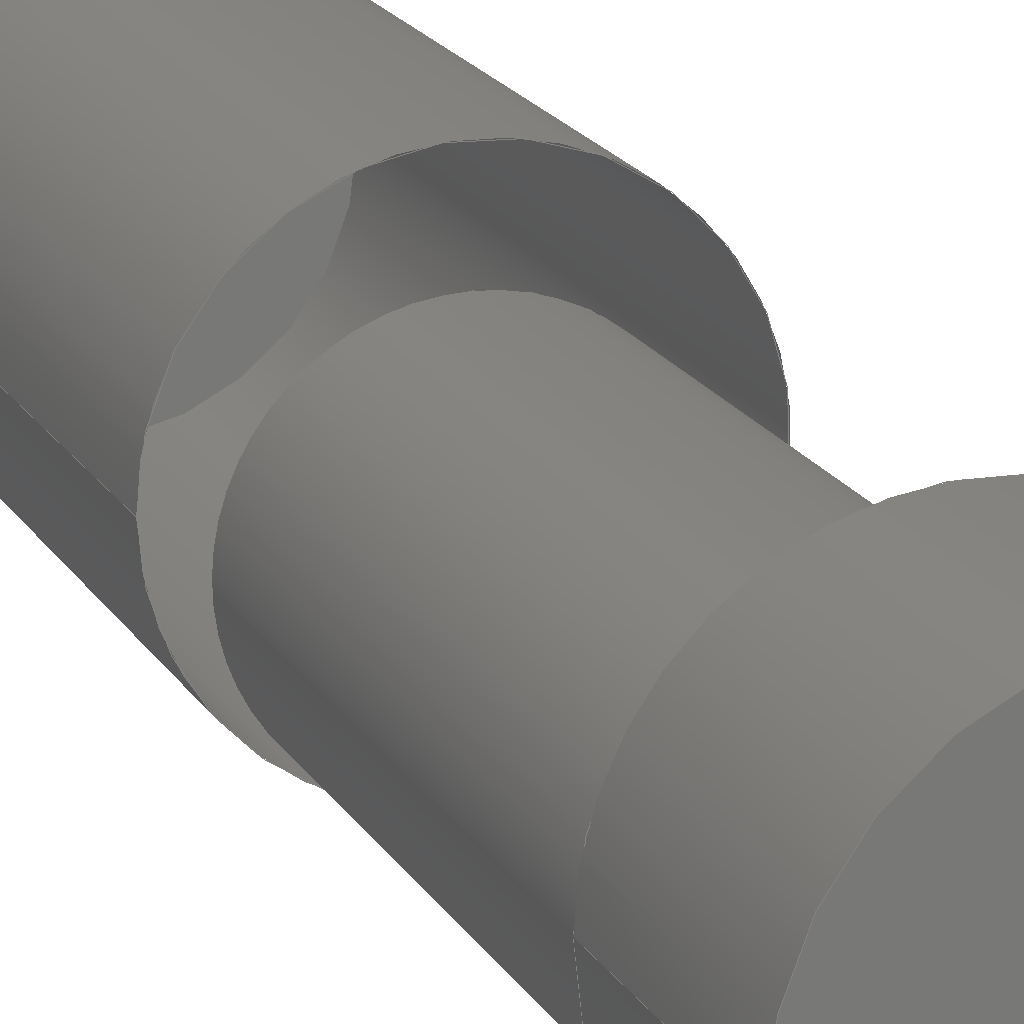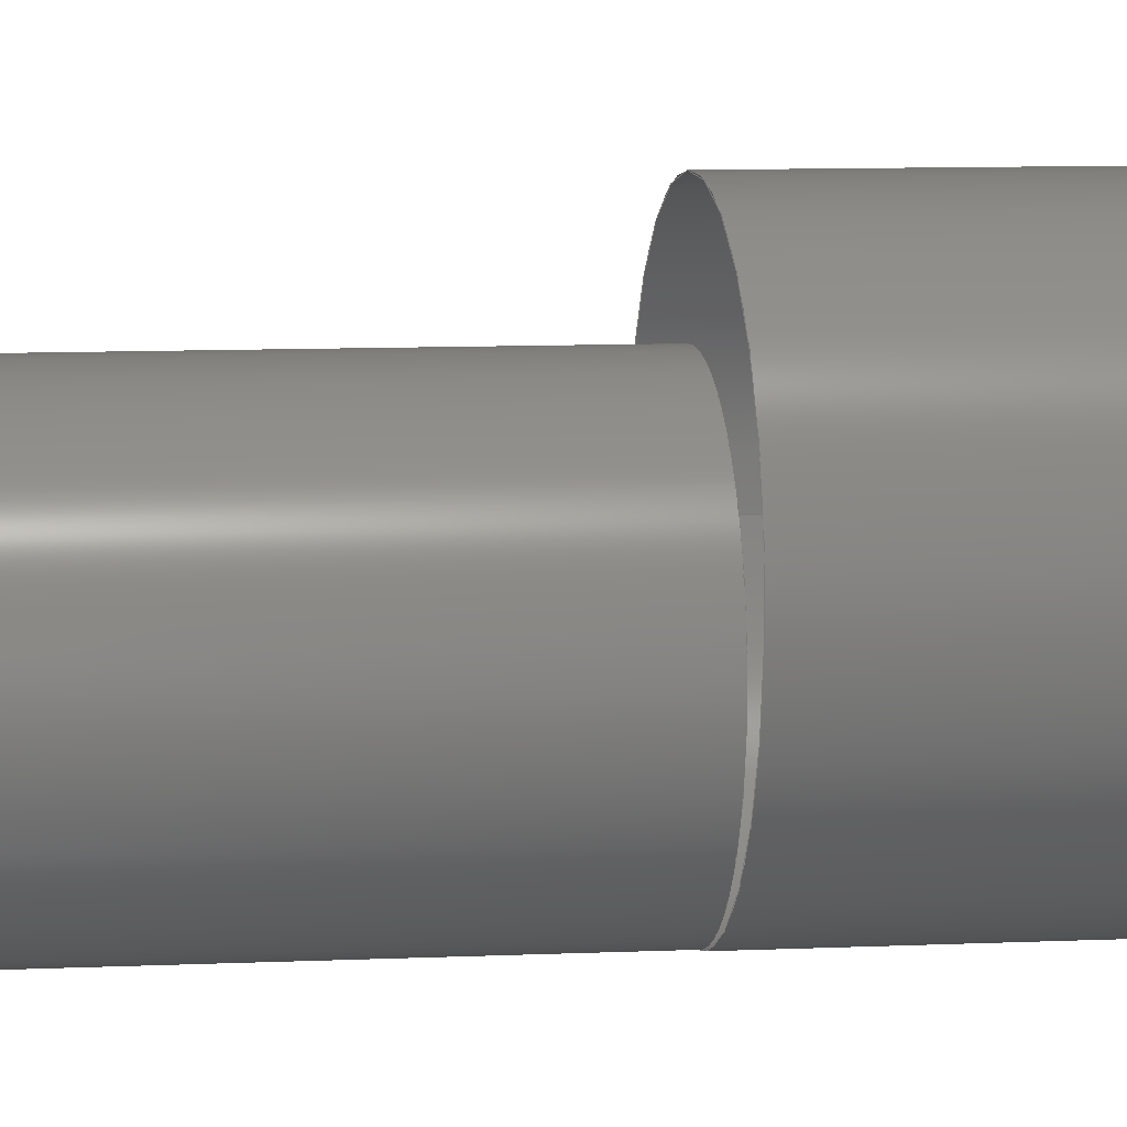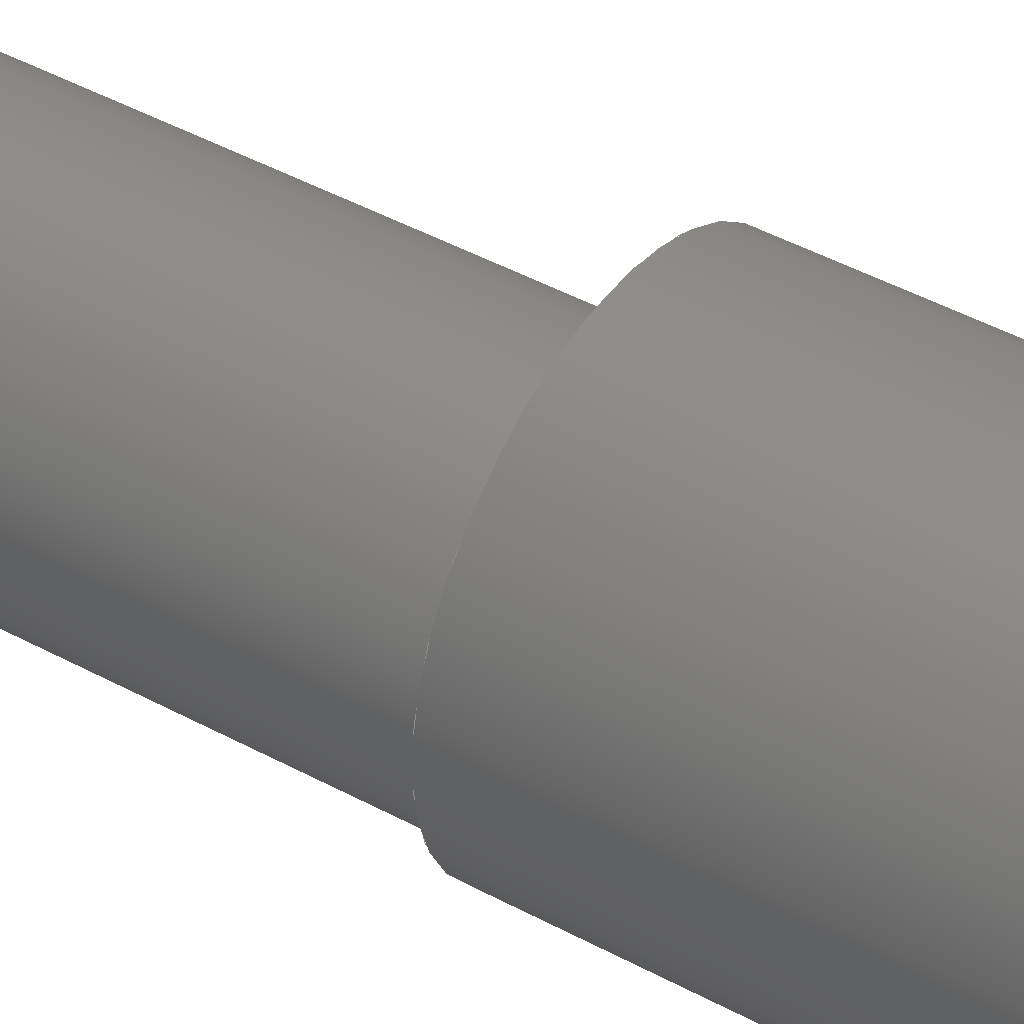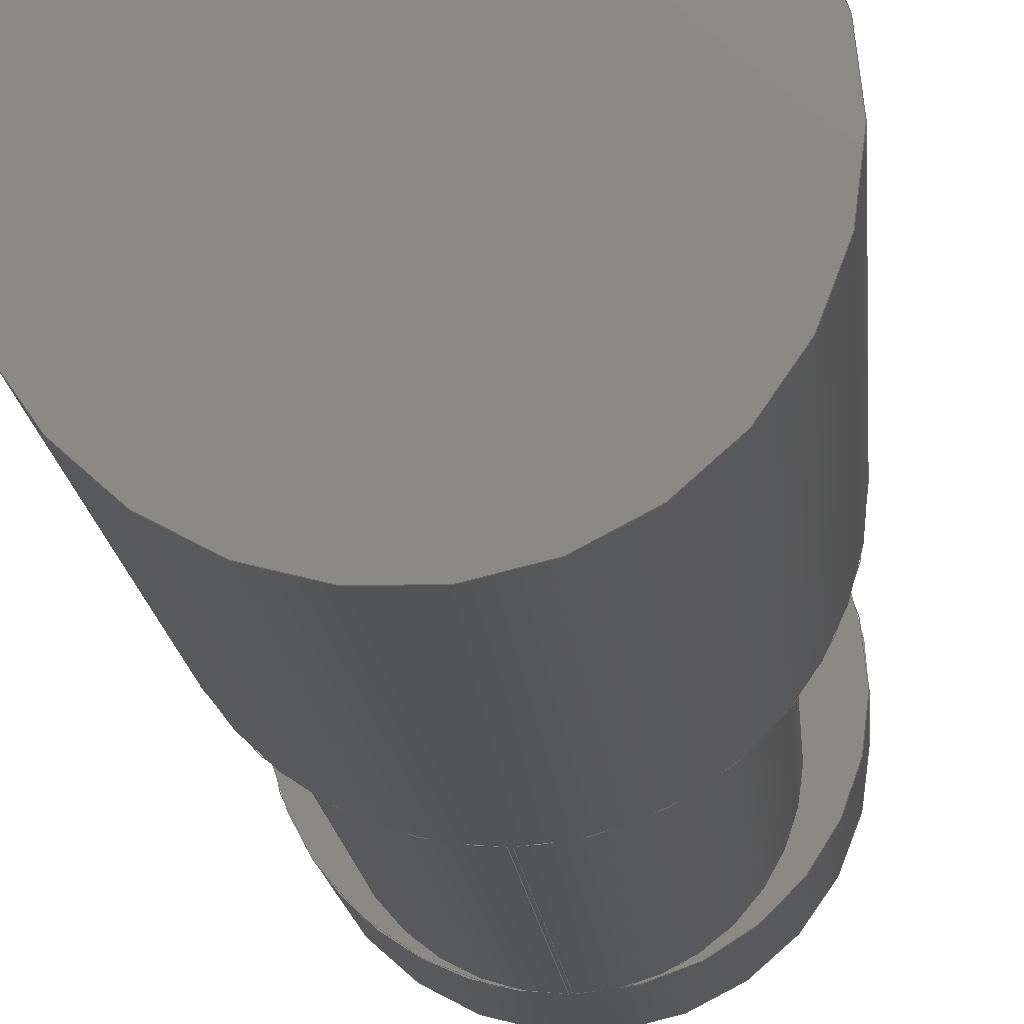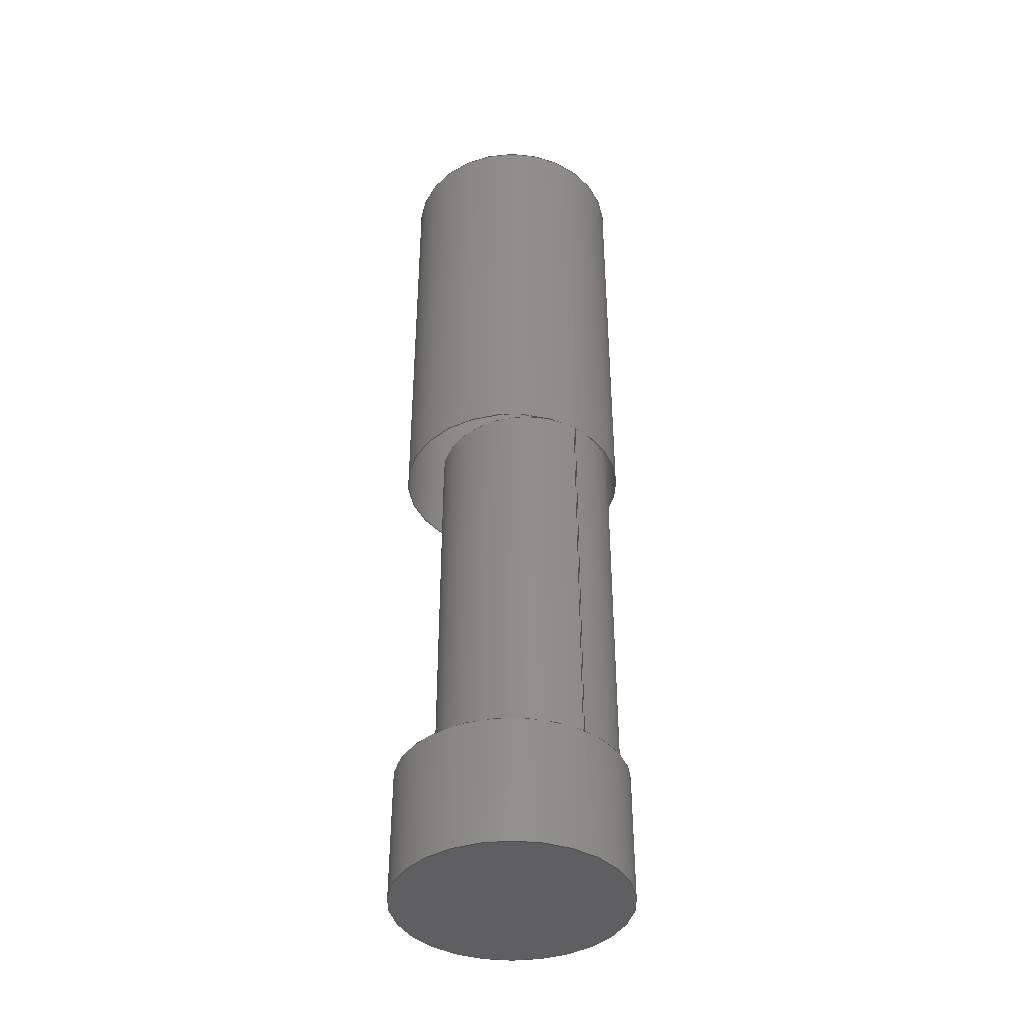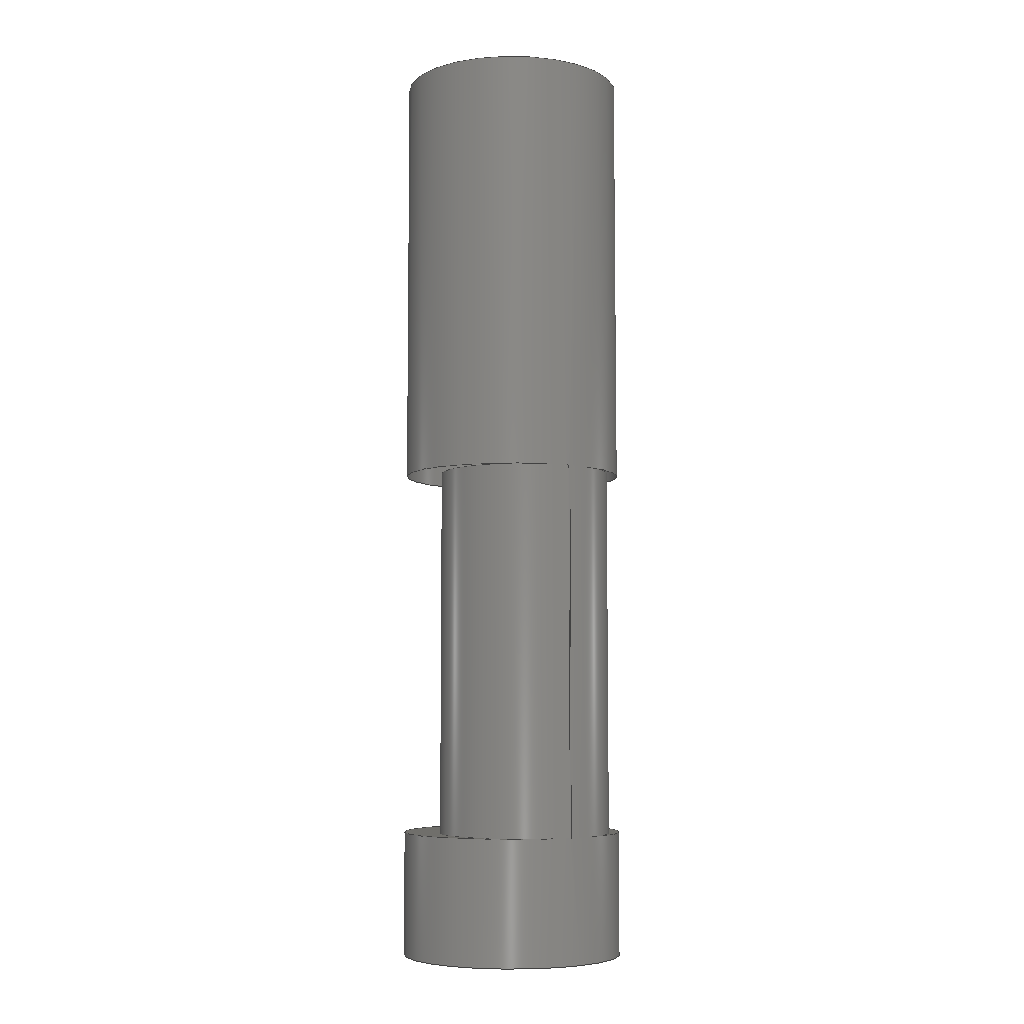
<metadata>
{"format":"step","ext":"step","renderer":"f3d","projection":"perspective","resolution":1024,"background":"white","views":[{"elev":18.1,"azim":-21.0,"up":"+Z"},{"elev":7.0,"azim":81.0,"up":"+Z"},{"elev":43.0,"azim":123.2,"up":"+Z"},{"elev":-11.5,"azim":-176.6,"up":"+Z"},{"elev":-40.2,"azim":145.4,"up":"+Y"},{"elev":-6.3,"azim":149.6,"up":"+Y"}]}
</metadata>
<code>
ISO-10303-21;
DATA;
#1=MECHANICAL_DESIGN_GEOMETRIC_PRESENTATION_REPRESENTATION('',(#4),#182);
#2=SHAPE_REPRESENTATION_RELATIONSHIP('SRR','None',#189,#3);
#3=ADVANCED_BREP_SHAPE_REPRESENTATION('',(#5),#181);
#4=STYLED_ITEM('',(#198),#5);
#5=MANIFOLD_SOLID_BREP('Body1',#90);
#6=LINE('',#167,#10);
#7=LINE('',#168,#11);
#8=LINE('',#174,#12);
#9=LINE('',#176,#13);
#10=VECTOR('',#136,1);
#11=VECTOR('',#137,1);
#12=VECTOR('',#146,0.45);
#13=VECTOR('',#147,0.45);
#14=CYLINDRICAL_SURFACE('',#110,0.35);
#15=CYLINDRICAL_SURFACE('',#115,0.45);
#16=FACE_OUTER_BOUND('',#22,.T.);
#17=FACE_OUTER_BOUND('',#23,.T.);
#18=FACE_OUTER_BOUND('',#24,.T.);
#19=FACE_OUTER_BOUND('',#25,.T.);
#20=FACE_OUTER_BOUND('',#26,.T.);
#21=FACE_OUTER_BOUND('',#27,.T.);
#22=EDGE_LOOP('',(#56));
#23=EDGE_LOOP('',(#57,#58,#59));
#24=EDGE_LOOP('',(#60,#61,#62,#63));
#25=EDGE_LOOP('',(#64,#65,#66));
#26=EDGE_LOOP('',(#67,#68,#69,#70,#71,#72,#73,#74,#75,#76,#77,#78));
#27=EDGE_LOOP('',(#79));
#28=CIRCLE('',#105,0.45);
#29=CIRCLE('',#107,0.35);
#30=CIRCLE('',#108,0.45);
#31=CIRCLE('',#109,0.45);
#32=CIRCLE('',#111,0.35);
#33=CIRCLE('',#113,0.45);
#34=CIRCLE('',#114,0.45);
#35=CIRCLE('',#116,0.45);
#36=VERTEX_POINT('',#154);
#37=VERTEX_POINT('',#157);
#38=VERTEX_POINT('',#158);
#39=VERTEX_POINT('',#160);
#40=VERTEX_POINT('',#164);
#41=VERTEX_POINT('',#165);
#42=VERTEX_POINT('',#170);
#43=VERTEX_POINT('',#175);
#44=EDGE_CURVE('',#36,#36,#28,.T.);
#45=EDGE_CURVE('',#37,#38,#29,.T.);
#46=EDGE_CURVE('',#39,#38,#30,.T.);
#47=EDGE_CURVE('',#37,#39,#31,.T.);
#48=EDGE_CURVE('',#40,#41,#32,.T.);
#49=EDGE_CURVE('',#40,#38,#6,.T.);
#50=EDGE_CURVE('',#41,#37,#7,.T.);
#51=EDGE_CURVE('',#41,#42,#33,.T.);
#52=EDGE_CURVE('',#42,#40,#34,.T.);
#53=EDGE_CURVE('',#36,#39,#8,.T.);
#54=EDGE_CURVE('',#42,#43,#9,.T.);
#55=EDGE_CURVE('',#43,#43,#35,.T.);
#56=ORIENTED_EDGE('',*,*,#44,.T.);
#57=ORIENTED_EDGE('',*,*,#45,.T.);
#58=ORIENTED_EDGE('',*,*,#46,.F.);
#59=ORIENTED_EDGE('',*,*,#47,.F.);
#60=ORIENTED_EDGE('',*,*,#48,.F.);
#61=ORIENTED_EDGE('',*,*,#49,.T.);
#62=ORIENTED_EDGE('',*,*,#45,.F.);
#63=ORIENTED_EDGE('',*,*,#50,.F.);
#64=ORIENTED_EDGE('',*,*,#48,.T.);
#65=ORIENTED_EDGE('',*,*,#51,.T.);
#66=ORIENTED_EDGE('',*,*,#52,.T.);
#67=ORIENTED_EDGE('',*,*,#44,.F.);
#68=ORIENTED_EDGE('',*,*,#53,.T.);
#69=ORIENTED_EDGE('',*,*,#46,.T.);
#70=ORIENTED_EDGE('',*,*,#49,.F.);
#71=ORIENTED_EDGE('',*,*,#52,.F.);
#72=ORIENTED_EDGE('',*,*,#54,.T.);
#73=ORIENTED_EDGE('',*,*,#55,.T.);
#74=ORIENTED_EDGE('',*,*,#54,.F.);
#75=ORIENTED_EDGE('',*,*,#51,.F.);
#76=ORIENTED_EDGE('',*,*,#50,.T.);
#77=ORIENTED_EDGE('',*,*,#47,.T.);
#78=ORIENTED_EDGE('',*,*,#53,.F.);
#79=ORIENTED_EDGE('',*,*,#55,.F.);
#80=PLANE('',#104);
#81=PLANE('',#106);
#82=PLANE('',#112);
#83=PLANE('',#117);
#84=ADVANCED_FACE('',(#16),#80,.T.);
#85=ADVANCED_FACE('',(#17),#81,.F.);
#86=ADVANCED_FACE('',(#18),#14,.T.);
#87=ADVANCED_FACE('',(#19),#82,.T.);
#88=ADVANCED_FACE('',(#20),#15,.T.);
#89=ADVANCED_FACE('',(#21),#83,.F.);
#90=CLOSED_SHELL('',(#84,#85,#86,#87,#88,#89));
#91=DERIVED_UNIT_ELEMENT(#93,1);
#92=DERIVED_UNIT_ELEMENT(#184,3);
#93=(
MASS_UNIT()
NAMED_UNIT(*)
SI_UNIT(.KILO.,.GRAM.)
);
#94=DERIVED_UNIT((#91,#92));
#95=MEASURE_REPRESENTATION_ITEM('density measure',
POSITIVE_RATIO_MEASURE(7850),#94);
#96=PROPERTY_DEFINITION_REPRESENTATION(#101,#98);
#97=PROPERTY_DEFINITION_REPRESENTATION(#102,#99);
#98=REPRESENTATION('material name',(#100),#181);
#99=REPRESENTATION('density',(#95),#181);
#100=DESCRIPTIVE_REPRESENTATION_ITEM('Steel','Steel');
#101=PROPERTY_DEFINITION('material property','material name',#191);
#102=PROPERTY_DEFINITION('material property','density of part',#191);
#103=AXIS2_PLACEMENT_3D('placement',#152,#118,#119);
#104=AXIS2_PLACEMENT_3D('',#153,#120,#121);
#105=AXIS2_PLACEMENT_3D('',#155,#122,#123);
#106=AXIS2_PLACEMENT_3D('',#156,#124,#125);
#107=AXIS2_PLACEMENT_3D('',#159,#126,#127);
#108=AXIS2_PLACEMENT_3D('',#161,#128,#129);
#109=AXIS2_PLACEMENT_3D('',#162,#130,#131);
#110=AXIS2_PLACEMENT_3D('',#163,#132,#133);
#111=AXIS2_PLACEMENT_3D('',#166,#134,#135);
#112=AXIS2_PLACEMENT_3D('',#169,#138,#139);
#113=AXIS2_PLACEMENT_3D('',#171,#140,#141);
#114=AXIS2_PLACEMENT_3D('',#172,#142,#143);
#115=AXIS2_PLACEMENT_3D('',#173,#144,#145);
#116=AXIS2_PLACEMENT_3D('',#177,#148,#149);
#117=AXIS2_PLACEMENT_3D('',#178,#150,#151);
#118=DIRECTION('axis',(0,0,1));
#119=DIRECTION('refdir',(1,0,0));
#120=DIRECTION('center_axis',(0,1,0));
#121=DIRECTION('ref_axis',(-1,0,0));
#122=DIRECTION('center_axis',(0,1,0));
#123=DIRECTION('ref_axis',(-0.02136,0,-0.9998));
#124=DIRECTION('center_axis',(0,1,0));
#125=DIRECTION('ref_axis',(-1,0,0));
#126=DIRECTION('center_axis',(0,1,0));
#127=DIRECTION('ref_axis',(-1,0,0));
#128=DIRECTION('center_axis',(0,1,0));
#129=DIRECTION('ref_axis',(-0.02136,0,-0.9998));
#130=DIRECTION('center_axis',(0,1,0));
#131=DIRECTION('ref_axis',(-0.02136,0,-0.9998));
#132=DIRECTION('center_axis',(0,1,0));
#133=DIRECTION('ref_axis',(0.01407,0,0.9999));
#134=DIRECTION('center_axis',(0,-1,0));
#135=DIRECTION('ref_axis',(-1,0,0));
#136=DIRECTION('',(0,1,0));
#137=DIRECTION('',(0,1,0));
#138=DIRECTION('center_axis',(0,1,0));
#139=DIRECTION('ref_axis',(1,0,0));
#140=DIRECTION('center_axis',(0,1,0));
#141=DIRECTION('ref_axis',(1,0,0));
#142=DIRECTION('center_axis',(0,1,0));
#143=DIRECTION('ref_axis',(1,0,0));
#144=DIRECTION('center_axis',(0,1,0));
#145=DIRECTION('ref_axis',(1,0,0));
#146=DIRECTION('',(0,-1,0));
#147=DIRECTION('',(0,-1,0));
#148=DIRECTION('center_axis',(0,1,0));
#149=DIRECTION('ref_axis',(1,0,0));
#150=DIRECTION('center_axis',(0,1,0));
#151=DIRECTION('ref_axis',(1,0,0));
#152=CARTESIAN_POINT('',(0,0,0));
#153=CARTESIAN_POINT('Origin',(0,3.7,0));
#154=CARTESIAN_POINT('',(-0.45,3.7,5.511e-17));
#155=CARTESIAN_POINT('Origin',(0,3.7,0));
#156=CARTESIAN_POINT('Origin',(0,2,0));
#157=CARTESIAN_POINT('',(-0.009611,2,-0.4499));
#158=CARTESIAN_POINT('',(-0.003048,2,-0.45));
#159=CARTESIAN_POINT('Origin',(-0.001407,2,-0.09999));
#160=CARTESIAN_POINT('',(-0.45,2,5.511e-17));
#161=CARTESIAN_POINT('Origin',(0,2,0));
#162=CARTESIAN_POINT('Origin',(0,2,0));
#163=CARTESIAN_POINT('Origin',(-0.001407,0.5,-0.09999));
#164=CARTESIAN_POINT('',(-0.003048,0.5,-0.45));
#165=CARTESIAN_POINT('',(-0.009611,0.5,-0.4499));
#166=CARTESIAN_POINT('Origin',(-0.001407,0.5,-0.09999));
#167=CARTESIAN_POINT('',(-0.003048,0.5,-0.45));
#168=CARTESIAN_POINT('',(-0.009611,0.5,-0.4499));
#169=CARTESIAN_POINT('Origin',(0,0.5,0));
#170=CARTESIAN_POINT('',(-0.45,0.5,5.511e-17));
#171=CARTESIAN_POINT('Origin',(0,0.5,0));
#172=CARTESIAN_POINT('Origin',(0,0.5,0));
#173=CARTESIAN_POINT('Origin',(0,0,0));
#174=CARTESIAN_POINT('',(-0.45,0,5.511e-17));
#175=CARTESIAN_POINT('',(-0.45,0,5.511e-17));
#176=CARTESIAN_POINT('',(-0.45,0,5.511e-17));
#177=CARTESIAN_POINT('Origin',(0,0,0));
#178=CARTESIAN_POINT('Origin',(0,0,0));
#179=UNCERTAINTY_MEASURE_WITH_UNIT(LENGTH_MEASURE(0.001),#183,
'DISTANCE_ACCURACY_VALUE',
'Maximum model space distance between geometric entities at asserted c
onnectivities');
#180=UNCERTAINTY_MEASURE_WITH_UNIT(LENGTH_MEASURE(0.001),#183,
'DISTANCE_ACCURACY_VALUE',
'Maximum model space distance between geometric entities at asserted c
onnectivities');
#181=(
GEOMETRIC_REPRESENTATION_CONTEXT(3)
GLOBAL_UNCERTAINTY_ASSIGNED_CONTEXT((#179))
GLOBAL_UNIT_ASSIGNED_CONTEXT((#183,#185,#186))
REPRESENTATION_CONTEXT('','3D')
);
#182=(
GEOMETRIC_REPRESENTATION_CONTEXT(3)
GLOBAL_UNCERTAINTY_ASSIGNED_CONTEXT((#180))
GLOBAL_UNIT_ASSIGNED_CONTEXT((#183,#185,#186))
REPRESENTATION_CONTEXT('','3D')
);
#183=(
LENGTH_UNIT()
NAMED_UNIT(*)
SI_UNIT(.CENTI.,.METRE.)
);
#184=(
LENGTH_UNIT()
NAMED_UNIT(*)
SI_UNIT($,.METRE.)
);
#185=(
NAMED_UNIT(*)
PLANE_ANGLE_UNIT()
SI_UNIT($,.RADIAN.)
);
#186=(
NAMED_UNIT(*)
SI_UNIT($,.STERADIAN.)
SOLID_ANGLE_UNIT()
);
#187=SHAPE_DEFINITION_REPRESENTATION(#188,#189);
#188=PRODUCT_DEFINITION_SHAPE('',$,#191);
#189=SHAPE_REPRESENTATION('',(#103),#181);
#190=PRODUCT_DEFINITION_CONTEXT('part definition',#195,'design');
#191=PRODUCT_DEFINITION('to cos','to cos',#192,#190);
#192=PRODUCT_DEFINITION_FORMATION('',$,#197);
#193=PRODUCT_RELATED_PRODUCT_CATEGORY('to cos','to cos',(#197));
#194=APPLICATION_PROTOCOL_DEFINITION('international standard',
'automotive_design',2009,#195);
#195=APPLICATION_CONTEXT(
'Core Data for Automotive Mechanical Design Process');
#196=PRODUCT_CONTEXT('part definition',#195,'mechanical');
#197=PRODUCT('to cos','to cos',$,(#196));
#198=PRESENTATION_STYLE_ASSIGNMENT((#199));
#199=SURFACE_STYLE_USAGE(.BOTH.,#200);
#200=SURFACE_SIDE_STYLE('',(#201));
#201=SURFACE_STYLE_FILL_AREA(#202);
#202=FILL_AREA_STYLE('Steel - Satin',(#203));
#203=FILL_AREA_STYLE_COLOUR('Steel - Satin',#204);
#204=COLOUR_RGB('Steel - Satin',0.6275,0.6275,0.6275);
ENDSEC;
END-ISO-10303-21;

</code>
